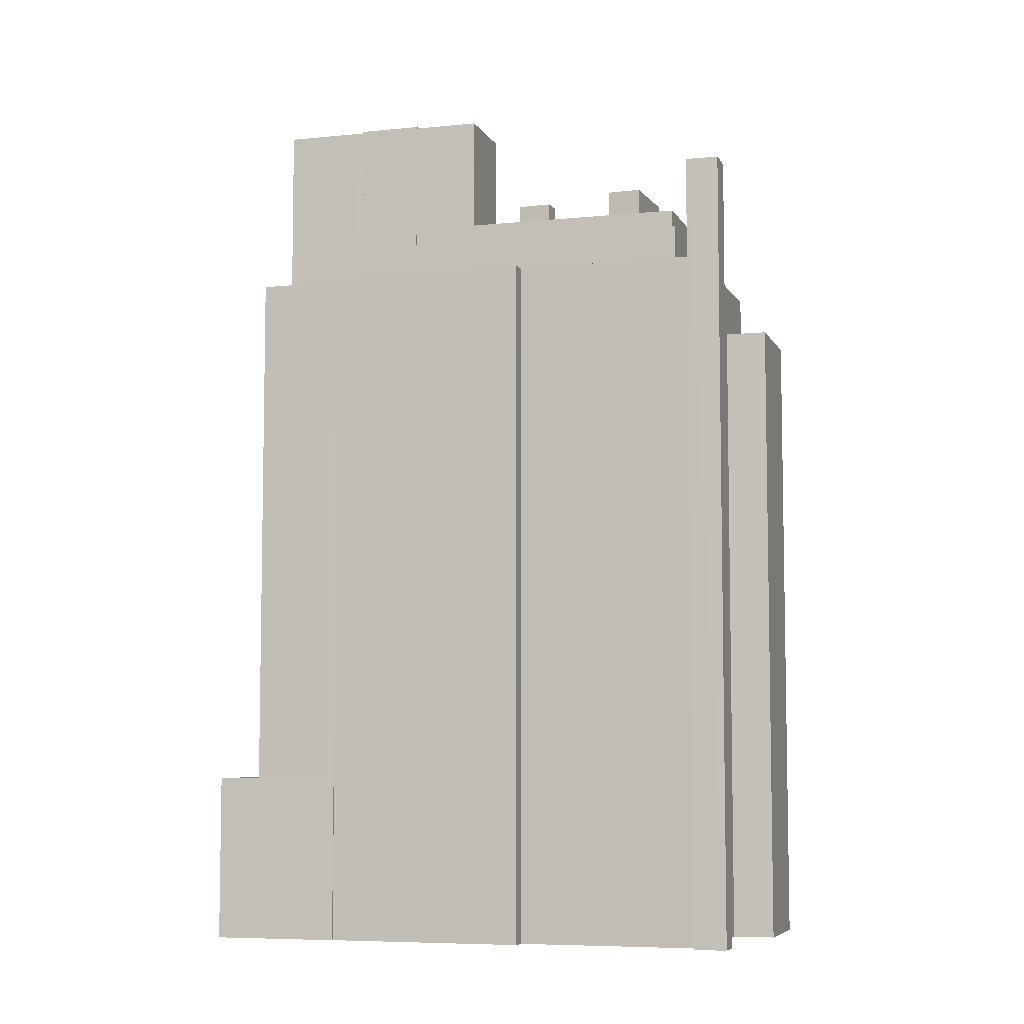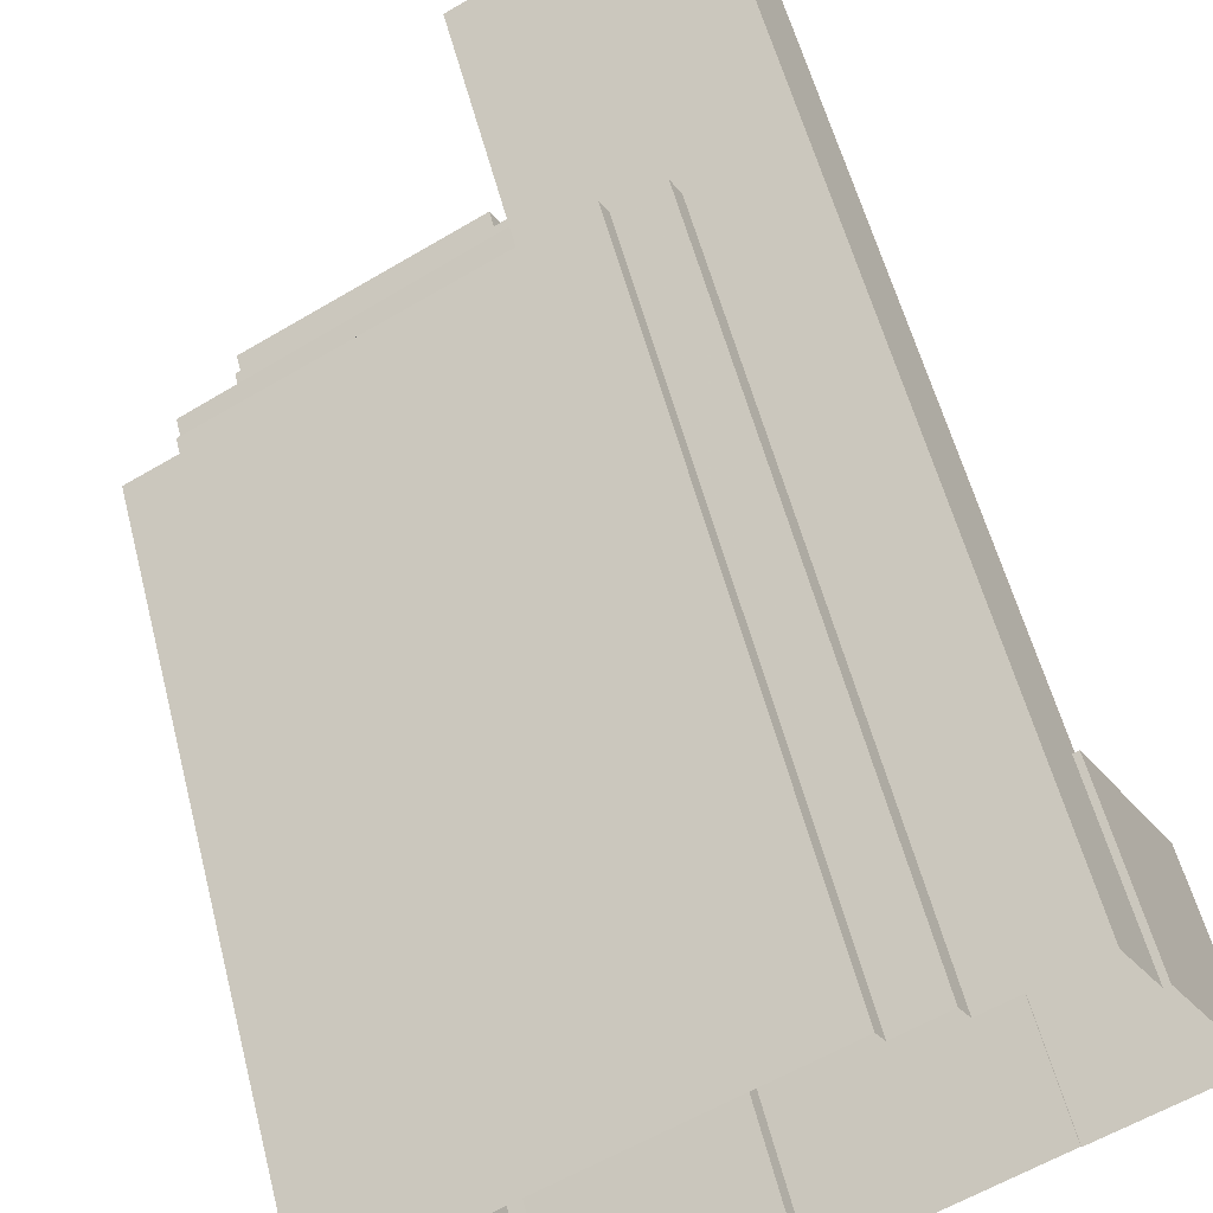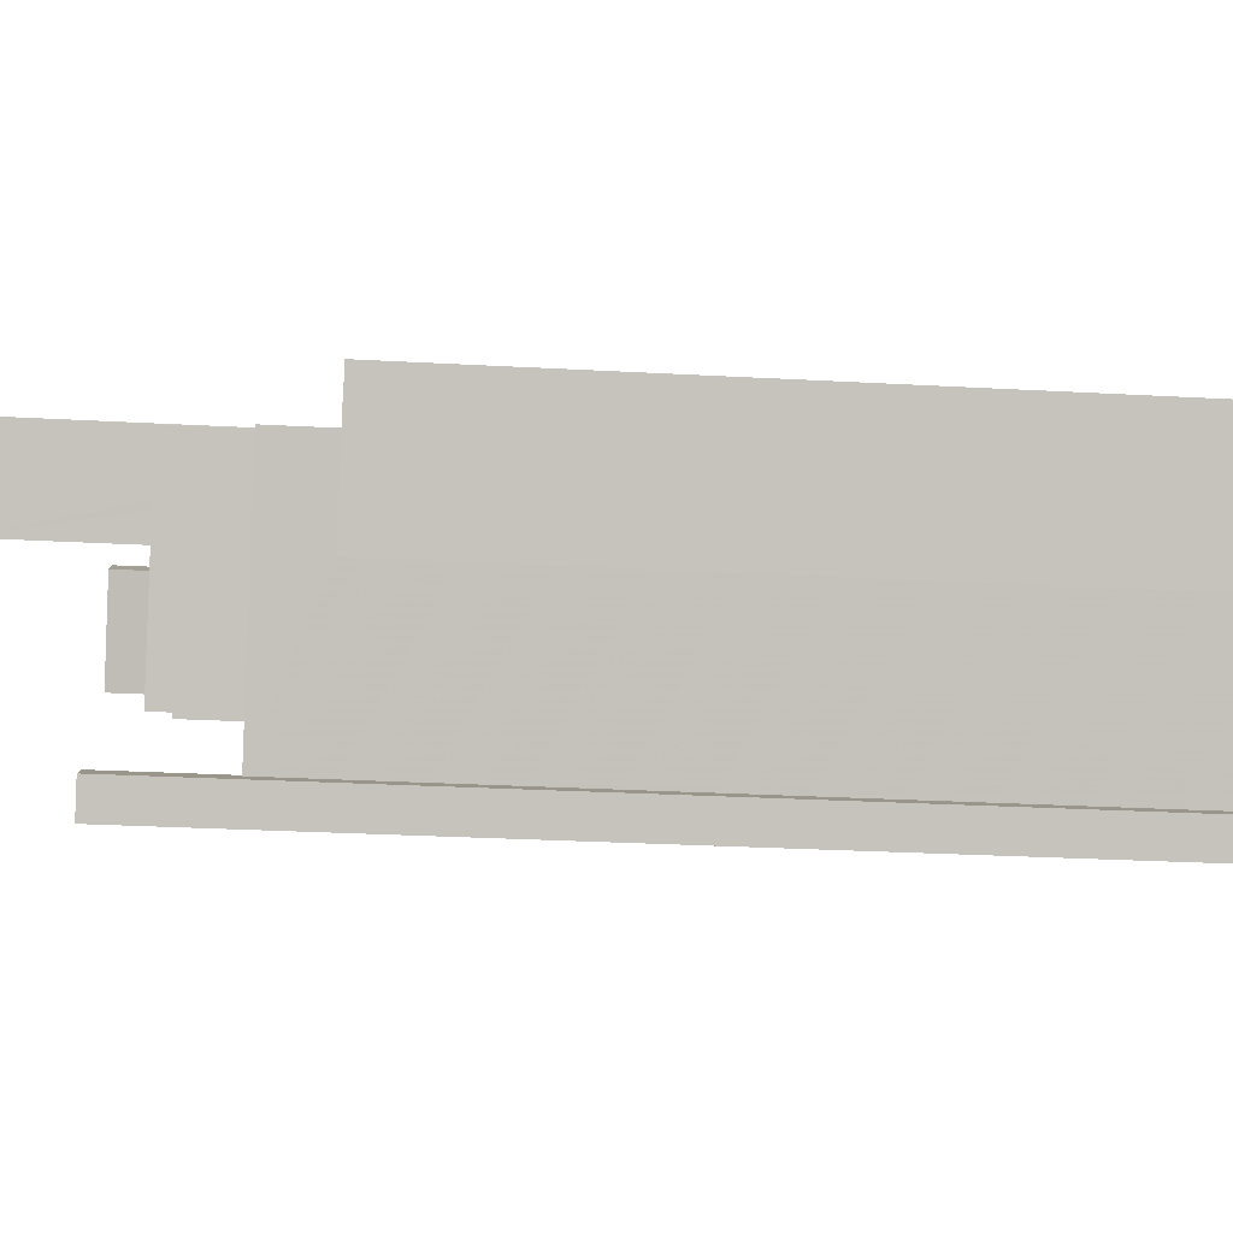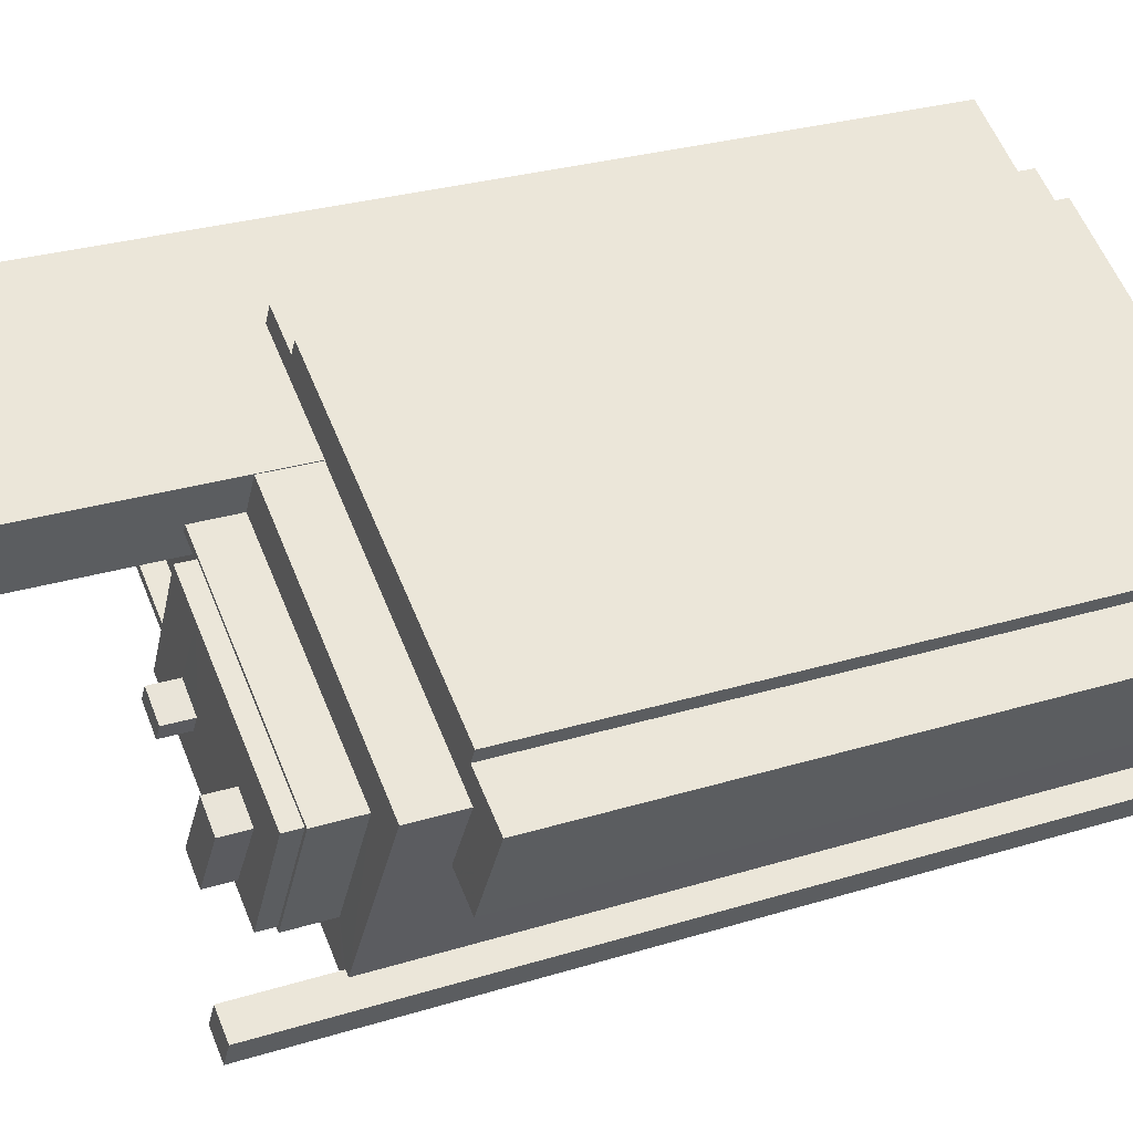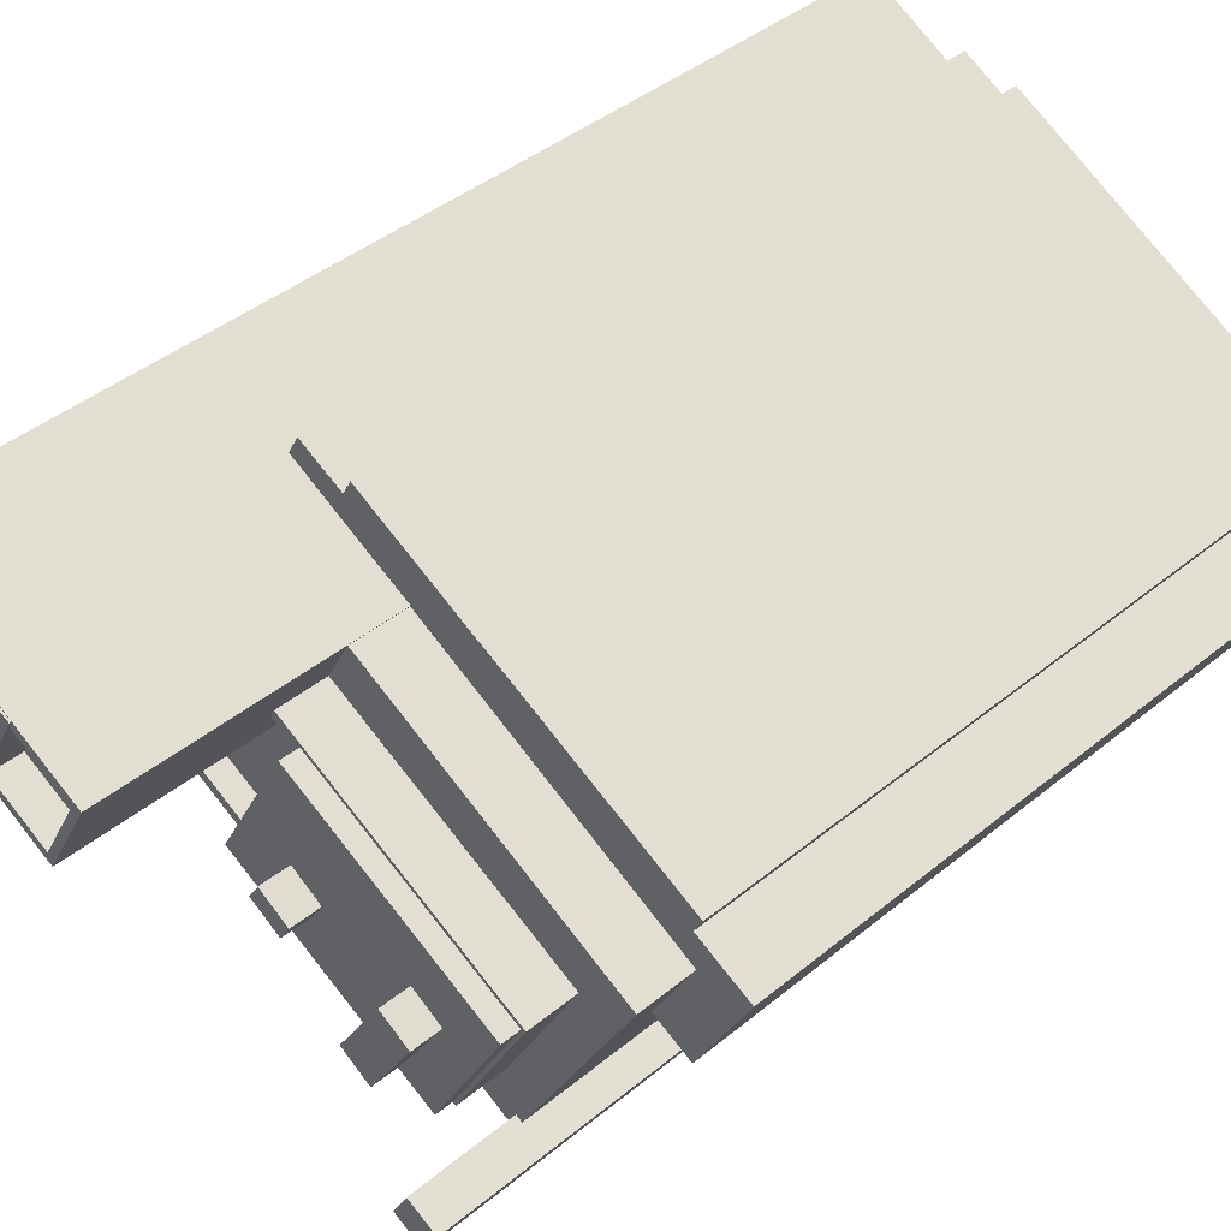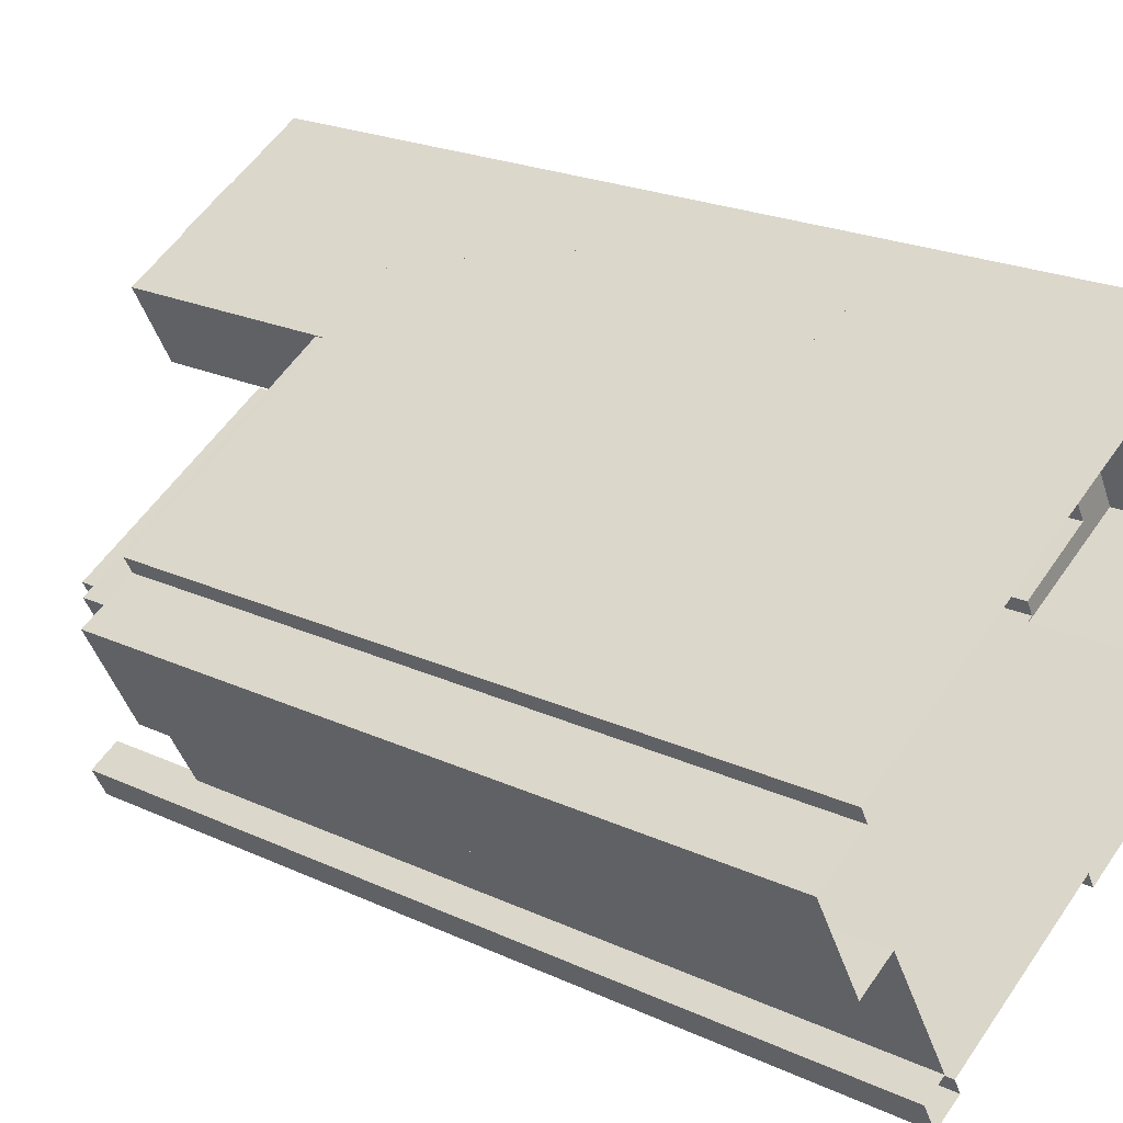
<metadata>
{"format":"obj","ext":"obj","renderer":"f3d","projection":"perspective","resolution":1024,"background":"white","views":[{"elev":-6.7,"azim":-11.9,"up":"+Z"},{"elev":56.2,"azim":165.7,"up":"+Y"},{"elev":-26.9,"azim":85.0,"up":"+Y"},{"elev":27.8,"azim":64.7,"up":"+Y"},{"elev":41.1,"azim":44.9,"up":"+Y"},{"elev":21.3,"azim":129.8,"up":"+Y"}]}
</metadata>
<code>
v -1.162e+04 -3.437e+04 36.13
v -1.163e+04 -3.437e+04 36.13
v -1.162e+04 -3.436e+04 36.13
v -1.162e+04 -3.436e+04 36.13
v -1.162e+04 -3.435e+04 36.14
v -1.162e+04 -3.436e+04 36.13
v -1.162e+04 -3.436e+04 36.13
v -1.164e+04 -3.434e+04 36.13
v -1.164e+04 -3.434e+04 36.13
v -1.165e+04 -3.435e+04 36.13
v -1.164e+04 -3.436e+04 36.13
v -1.164e+04 -3.436e+04 36.13
v -1.162e+04 -3.436e+04 36.13
v -1.163e+04 -3.436e+04 36.13
v -1.162e+04 -3.435e+04 36.13
v -1.162e+04 -3.435e+04 36.13
v -1.163e+04 -3.434e+04 36.13
v -1.163e+04 -3.436e+04 36.13
v -1.164e+04 -3.434e+04 36.13
v -1.164e+04 -3.434e+04 36.13
v -1.164e+04 -3.434e+04 36.13
v -1.163e+04 -3.434e+04 36.13
v -1.164e+04 -3.436e+04 44.99
v -1.164e+04 -3.436e+04 44.99
v -1.164e+04 -3.436e+04 44.99
v -1.165e+04 -3.435e+04 44.99
v -1.164e+04 -3.434e+04 44.99
v -1.164e+04 -3.434e+04 44.99
v -1.164e+04 -3.434e+04 44.99
v -1.164e+04 -3.435e+04 44.99
v -1.164e+04 -3.435e+04 44.99
v -1.164e+04 -3.435e+04 44.99
v -1.164e+04 -3.435e+04 44.99
v -1.165e+04 -3.435e+04 44.99
v -1.162e+04 -3.436e+04 73.32
v -1.162e+04 -3.436e+04 73.32
v -1.162e+04 -3.435e+04 73.32
v -1.163e+04 -3.435e+04 73.32
v -1.162e+04 -3.436e+04 73.32
v -1.162e+04 -3.436e+04 73.32
v -1.162e+04 -3.436e+04 73.32
v -1.164e+04 -3.435e+04 73.32
v -1.165e+04 -3.435e+04 73.32
v -1.164e+04 -3.435e+04 73.32
v -1.164e+04 -3.435e+04 73.32
v -1.163e+04 -3.436e+04 73.32
v -1.164e+04 -3.436e+04 73.32
v -1.163e+04 -3.436e+04 73.32
v -1.163e+04 -3.435e+04 73.32
v -1.164e+04 -3.435e+04 73.32
v -1.162e+04 -3.436e+04 78.55
v -1.162e+04 -3.437e+04 78.55
v -1.162e+04 -3.436e+04 78.55
v -1.163e+04 -3.437e+04 78.55
v -1.162e+04 -3.435e+04 70.52
v -1.162e+04 -3.436e+04 70.52
v -1.162e+04 -3.436e+04 70.52
v -1.162e+04 -3.435e+04 70.52
v -1.163e+04 -3.434e+04 70.52
v -1.164e+04 -3.434e+04 70.52
v -1.164e+04 -3.434e+04 70.52
v -1.162e+04 -3.435e+04 70.52
v -1.163e+04 -3.434e+04 70.52
v -1.163e+04 -3.435e+04 70.52
v -1.162e+04 -3.435e+04 70.52
v -1.163e+04 -3.435e+04 70.52
v -1.164e+04 -3.435e+04 74.64
v -1.164e+04 -3.435e+04 74.64
v -1.164e+04 -3.435e+04 74.64
v -1.163e+04 -3.435e+04 74.64
v -1.163e+04 -3.435e+04 74.64
v -1.163e+04 -3.435e+04 74.64
v -1.164e+04 -3.435e+04 74.64
v -1.164e+04 -3.436e+04 74.64
v -1.164e+04 -3.435e+04 74.64
v -1.164e+04 -3.435e+04 74.64
v -1.164e+04 -3.435e+04 75.74
v -1.164e+04 -3.435e+04 75.74
v -1.164e+04 -3.435e+04 75.74
v -1.162e+04 -3.436e+04 75.74
v -1.164e+04 -3.436e+04 75.74
v -1.164e+04 -3.435e+04 75.74
v -1.163e+04 -3.435e+04 75.74
v -1.163e+04 -3.435e+04 75.74
v -1.162e+04 -3.436e+04 75.74
v -1.162e+04 -3.436e+04 75.74
v -1.163e+04 -3.435e+04 75.74
v -1.164e+04 -3.436e+04 75.74
v -1.163e+04 -3.435e+04 75.74
v -1.162e+04 -3.436e+04 75.74
v -1.163e+04 -3.436e+04 78.15
v -1.163e+04 -3.436e+04 78.15
v -1.163e+04 -3.435e+04 78.15
v -1.163e+04 -3.436e+04 78.15
v -1.163e+04 -3.436e+04 76.68
v -1.164e+04 -3.436e+04 76.68
v -1.163e+04 -3.436e+04 76.68
v -1.163e+04 -3.435e+04 76.68
v -1.163e+04 -3.435e+04 76.68
v -1.163e+04 -3.435e+04 76.68
v -1.163e+04 -3.436e+04 76.68
v -1.163e+04 -3.436e+04 76.68
v -1.162e+04 -3.435e+04 76.68
v -1.163e+04 -3.436e+04 76.68
v -1.163e+04 -3.436e+04 76.68
v -1.163e+04 -3.436e+04 76.68
v -1.162e+04 -3.436e+04 76.68
v -1.162e+04 -3.436e+04 76.68
v -1.162e+04 -3.436e+04 76.68
v -1.163e+04 -3.436e+04 76.68
v -1.163e+04 -3.436e+04 78.15
v -1.162e+04 -3.436e+04 78.15
v -1.163e+04 -3.436e+04 78.15
v -1.163e+04 -3.436e+04 78.15
v -1.164e+04 -3.435e+04 83.66
v -1.164e+04 -3.434e+04 83.66
v -1.164e+04 -3.434e+04 83.66
v -1.164e+04 -3.435e+04 83.66
v -1.164e+04 -3.435e+04 84.56
v -1.164e+04 -3.435e+04 84.56
v -1.164e+04 -3.435e+04 84.56
v -1.164e+04 -3.434e+04 84.56
v -1.164e+04 -3.434e+04 84.56
v -1.164e+04 -3.434e+04 84.56
v -1.164e+04 -3.435e+04 84.56
v -1.164e+04 -3.434e+04 84.56
v -1.164e+04 -3.434e+04 82.97
v -1.164e+04 -3.434e+04 82.97
v -1.164e+04 -3.434e+04 82.97
v -1.164e+04 -3.435e+04 82.97
v -1.164e+04 -3.435e+04 82.97
v -1.163e+04 -3.435e+04 82.97
v -1.163e+04 -3.435e+04 82.97
v -1.164e+04 -3.435e+04 82.97
v -1.163e+04 -3.435e+04 84.47
v -1.163e+04 -3.435e+04 84.47
v -1.163e+04 -3.435e+04 84.47
v -1.164e+04 -3.434e+04 84.47
v -1.164e+04 -3.434e+04 84.47
v -1.163e+04 -3.435e+04 84.47
v -1.164e+04 -3.435e+04 84.47
v -1.164e+04 -3.435e+04 84.47
v -1.164e+04 -3.434e+04 84.47
v -1.164e+04 -3.434e+04 84.47
v -1.164e+04 -3.434e+04 84.47
v -1.164e+04 -3.435e+04 84.47
v -1.164e+04 -3.435e+04 84.47
v -1.164e+04 -3.434e+04 84.47
v -1.164e+04 -3.435e+04 84.47
v -1.164e+04 -3.434e+04 84.47
v -1.164e+04 -3.435e+04 84.47
v -1.164e+04 -3.435e+04 84.47
v -1.164e+04 -3.435e+04 84.47
v -1.164e+04 -3.435e+04 84.47
f 1 2 3
f 4 1 3
f 5 6 7
f 8 9 10
f 11 12 10
f 7 13 14
f 13 4 3
f 15 16 17
f 16 5 7
f 18 11 14
f 14 13 3
f 19 20 9
f 21 22 20
f 17 16 22
f 9 11 10
f 14 16 7
f 22 14 11
f 20 11 9
f 22 11 20
f 22 16 14
f 23 24 25
f 23 25 26
f 26 27 28
f 28 27 29
f 30 31 32
f 25 33 34
f 32 31 27
f 34 32 27
f 25 34 26
f 34 27 26
f 35 36 37
f 35 37 38
f 39 40 36
f 41 40 39
f 42 43 44
f 45 42 44
f 46 47 48
f 46 41 39
f 35 38 49
f 46 50 47
f 43 50 44
f 44 46 39
f 39 36 35
f 44 50 46
f 51 52 53
f 51 54 52
f 55 56 57
f 57 58 55
f 59 60 61
f 62 63 64
f 65 62 64
f 55 58 65
f 66 55 65
f 65 64 66
f 59 61 64
f 63 59 64
f 67 68 69
f 70 71 72
f 68 73 69
f 72 71 74
f 75 73 74
f 71 76 75
f 69 73 75
f 71 75 74
f 77 78 79
f 77 80 81
f 79 78 82
f 83 84 85
f 86 80 85
f 83 87 84
f 78 81 88
f 87 89 84
f 81 80 86
f 90 86 85
f 84 90 85
f 77 81 78
f 91 92 93
f 94 91 93
f 95 96 97
f 98 96 99
f 100 98 99
f 99 96 95
f 101 97 102
f 103 100 104
f 101 95 97
f 100 99 105
f 105 106 104
f 106 101 102
f 106 105 101
f 100 105 104
f 107 103 104
f 103 107 108
f 108 107 109
f 102 110 106
f 109 110 102
f 107 110 109
f 111 112 113
f 111 114 112
f 115 116 117
f 115 118 116
f 119 120 121
f 122 123 124
f 122 121 120
f 119 121 125
f 126 122 124
f 121 122 126
f 124 123 119
f 125 124 119
f 127 128 129
f 130 127 129
f 131 132 133
f 134 131 133
f 135 136 137
f 135 138 139
f 137 140 141
f 142 143 144
f 145 138 144
f 141 140 146
f 147 143 142
f 136 148 149
f 137 136 140
f 150 139 145
f 143 145 144
f 148 135 139
f 135 148 136
f 139 138 145
f 151 152 153
f 151 154 152
f 12 26 10
f 12 23 26
f 26 8 10
f 26 28 8
f 9 8 28
f 29 9 28
f 24 23 12
f 11 24 12
f 47 24 48
f 48 24 18
f 47 25 24
f 18 24 11
f 55 37 56
f 7 56 13
f 13 56 36
f 56 37 36
f 3 46 14
f 3 41 46
f 48 18 14
f 46 48 14
f 33 47 50
f 33 25 47
f 33 50 43
f 34 33 43
f 32 43 42
f 32 34 43
f 30 42 45
f 30 32 42
f 55 38 37
f 55 66 38
f 4 36 53
f 53 36 51
f 4 13 36
f 51 36 40
f 4 52 1
f 4 53 52
f 54 2 1
f 52 54 1
f 3 2 41
f 2 54 41
f 41 51 40
f 41 54 51
f 60 22 21
f 60 59 22
f 59 17 22
f 59 63 17
f 63 15 17
f 63 62 15
f 65 16 15
f 62 65 15
f 65 5 16
f 65 58 5
f 5 57 6
f 5 58 57
f 56 6 57
f 56 7 6
f 61 21 20
f 61 60 21
f 35 85 80
f 39 35 80
f 87 72 89
f 87 70 72
f 74 73 78
f 88 74 78
f 68 82 78
f 73 68 78
f 39 80 77
f 44 39 77
f 79 31 45
f 31 30 45
f 77 79 45
f 44 77 45
f 83 35 49
f 83 85 35
f 105 93 92
f 105 99 93
f 105 92 91
f 101 105 91
f 101 91 94
f 95 101 94
f 99 94 93
f 99 95 94
f 102 86 109
f 96 81 97
f 97 81 102
f 102 81 86
f 89 72 88
f 84 89 98
f 72 74 88
f 98 89 96
f 96 88 81
f 96 89 88
f 108 90 103
f 100 84 98
f 100 103 84
f 103 90 84
f 90 108 109
f 86 90 109
f 107 113 112
f 107 104 113
f 107 112 114
f 110 107 114
f 110 114 111
f 106 110 111
f 104 111 113
f 104 106 111
f 146 131 134
f 76 141 75
f 148 122 149
f 146 134 149
f 75 141 120
f 122 120 146
f 120 141 146
f 122 146 149
f 116 124 117
f 116 126 124
f 116 152 126
f 126 152 121
f 116 118 152
f 121 152 154
f 154 125 121
f 154 151 125
f 115 117 153
f 151 153 125
f 125 153 124
f 153 117 124
f 75 119 69
f 75 120 119
f 142 67 69
f 69 119 142
f 127 130 147
f 147 119 123
f 150 123 139
f 127 147 150
f 142 119 147
f 150 147 123
f 148 123 122
f 148 139 123
f 27 144 29
f 9 29 19
f 19 29 138
f 29 144 138
f 135 61 138
f 138 61 19
f 135 64 61
f 19 61 20
f 66 64 38
f 64 135 38
f 71 87 137
f 83 135 137
f 49 38 83
f 70 87 71
f 87 83 137
f 38 135 83
f 71 141 76
f 71 137 141
f 79 144 27
f 27 31 79
f 142 144 79
f 67 142 82
f 68 67 82
f 82 142 79
f 127 150 145
f 128 127 145
f 149 134 133
f 136 149 133
f 140 133 132
f 140 136 133
f 130 129 143
f 147 130 143
f 132 146 140
f 132 131 146
f 153 152 118
f 115 153 118
f 143 129 128
f 145 143 128

</code>
